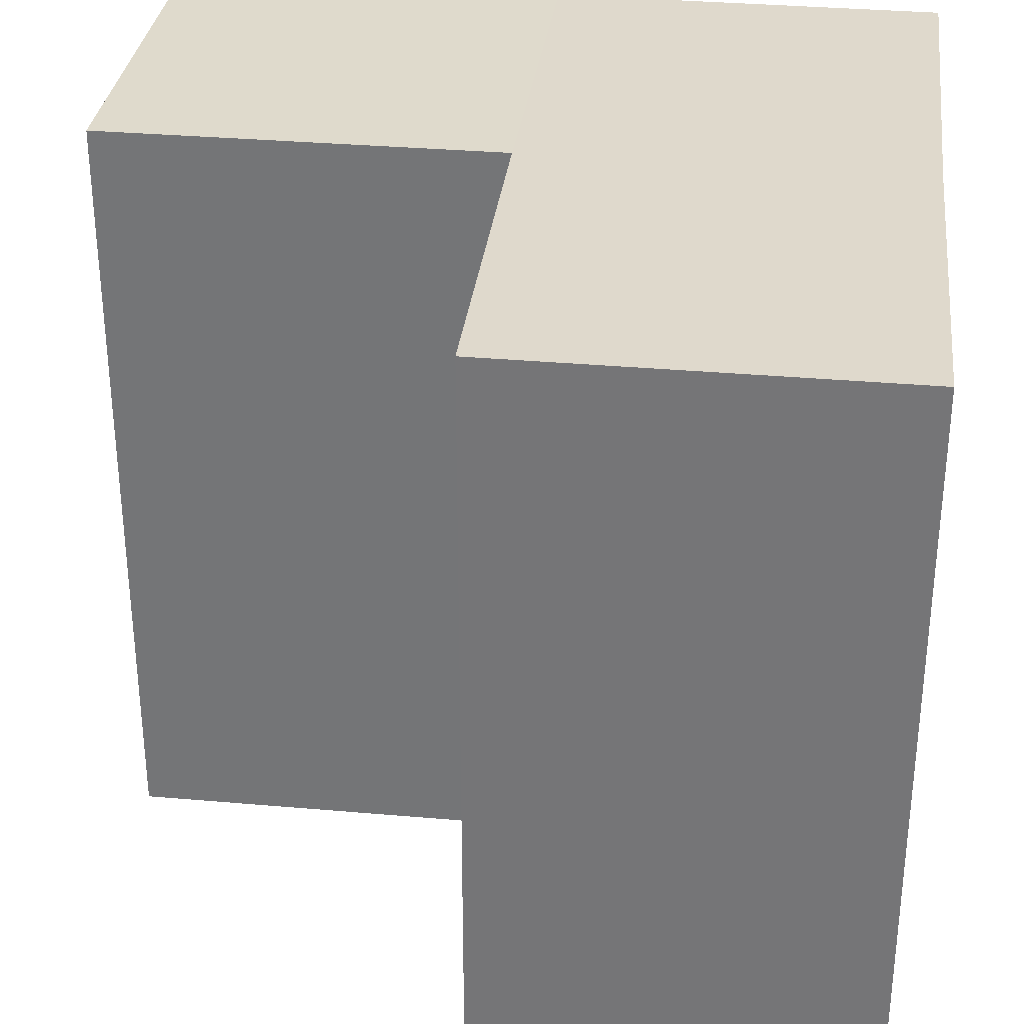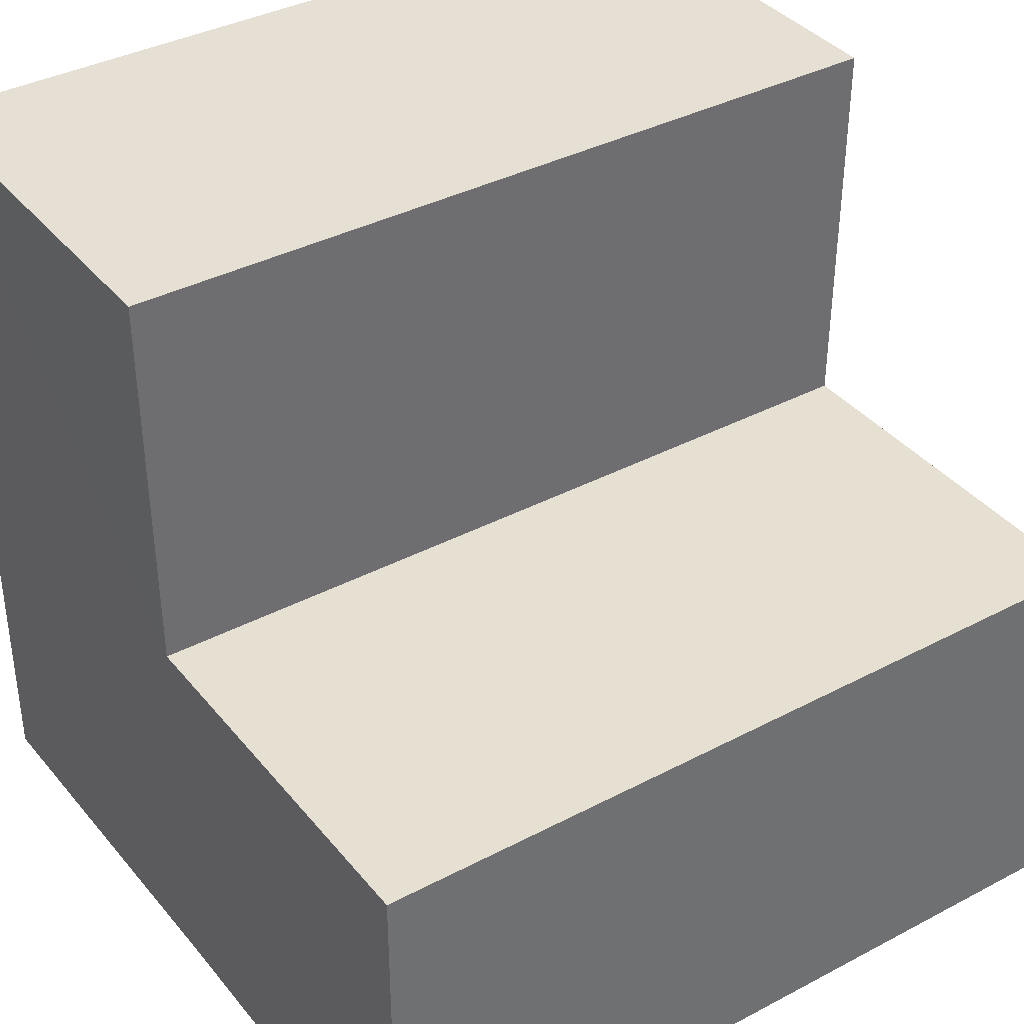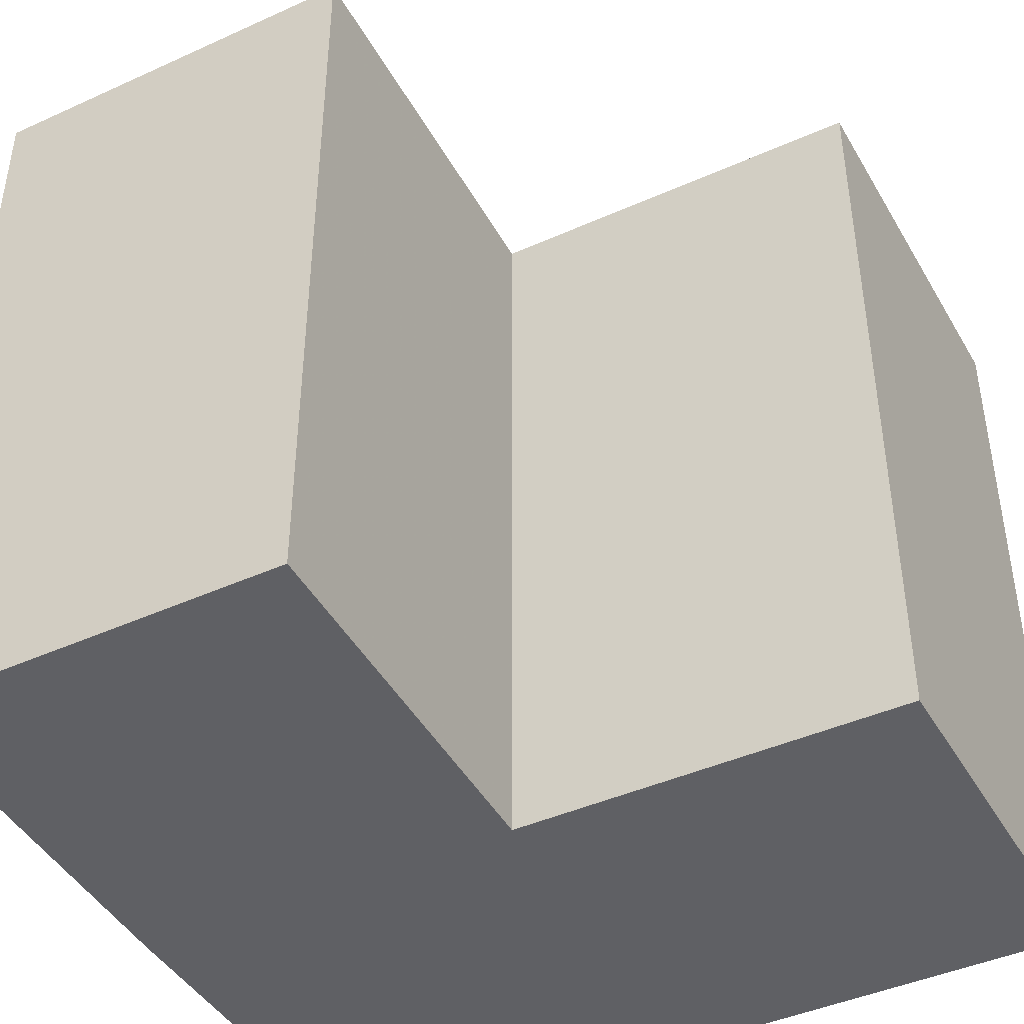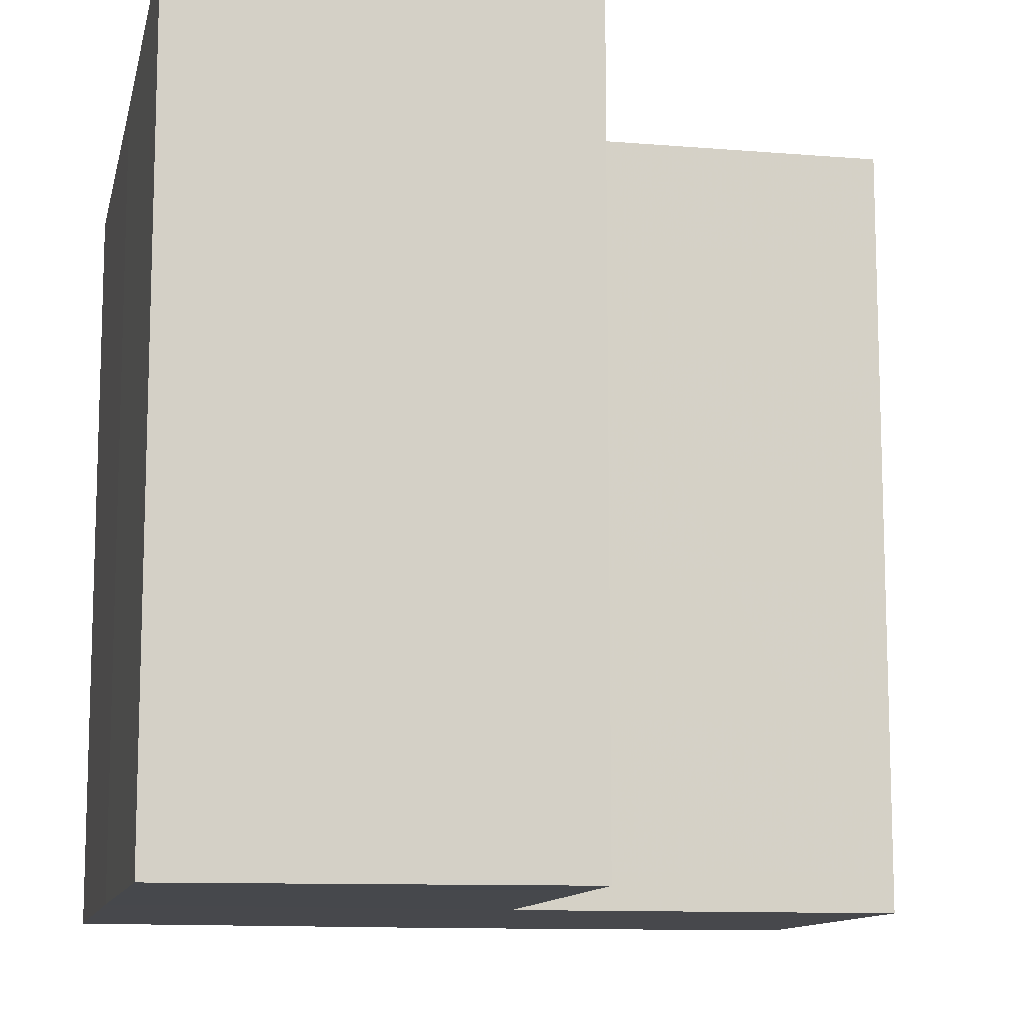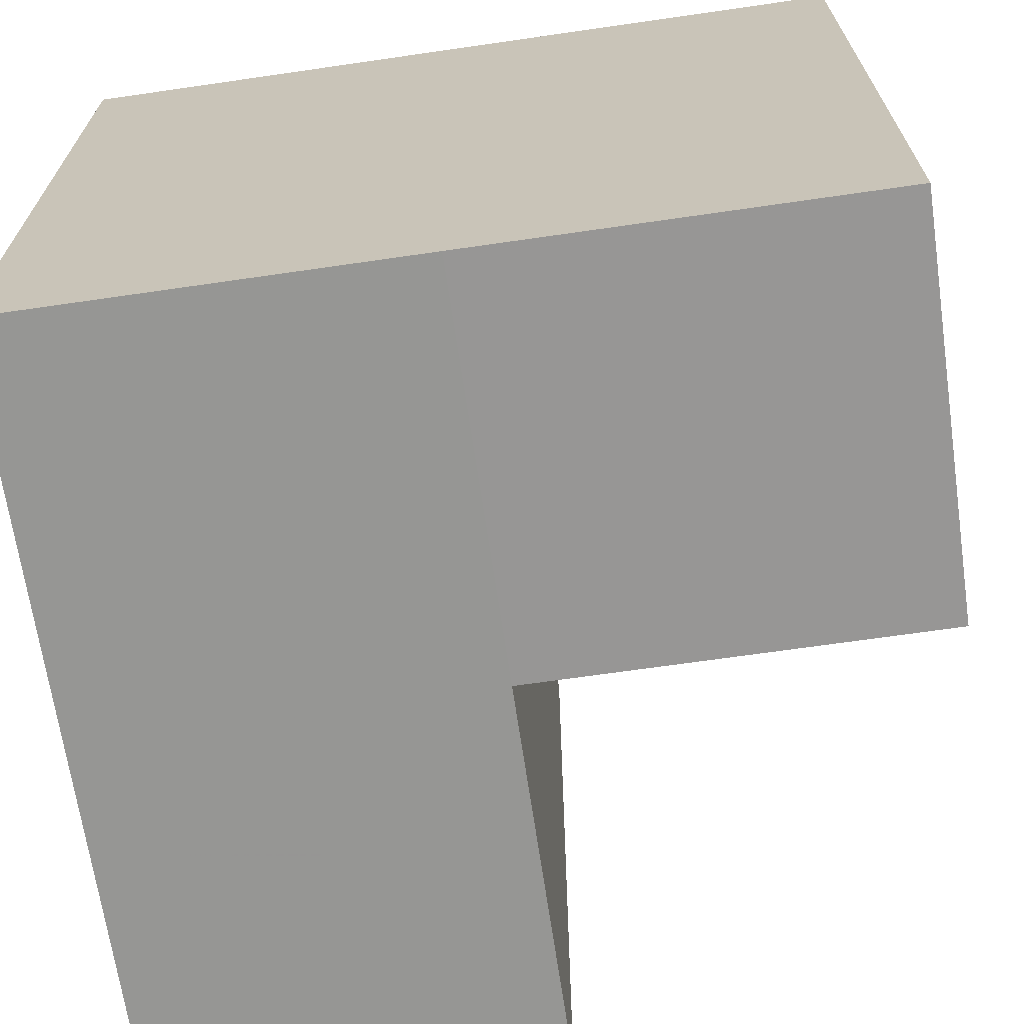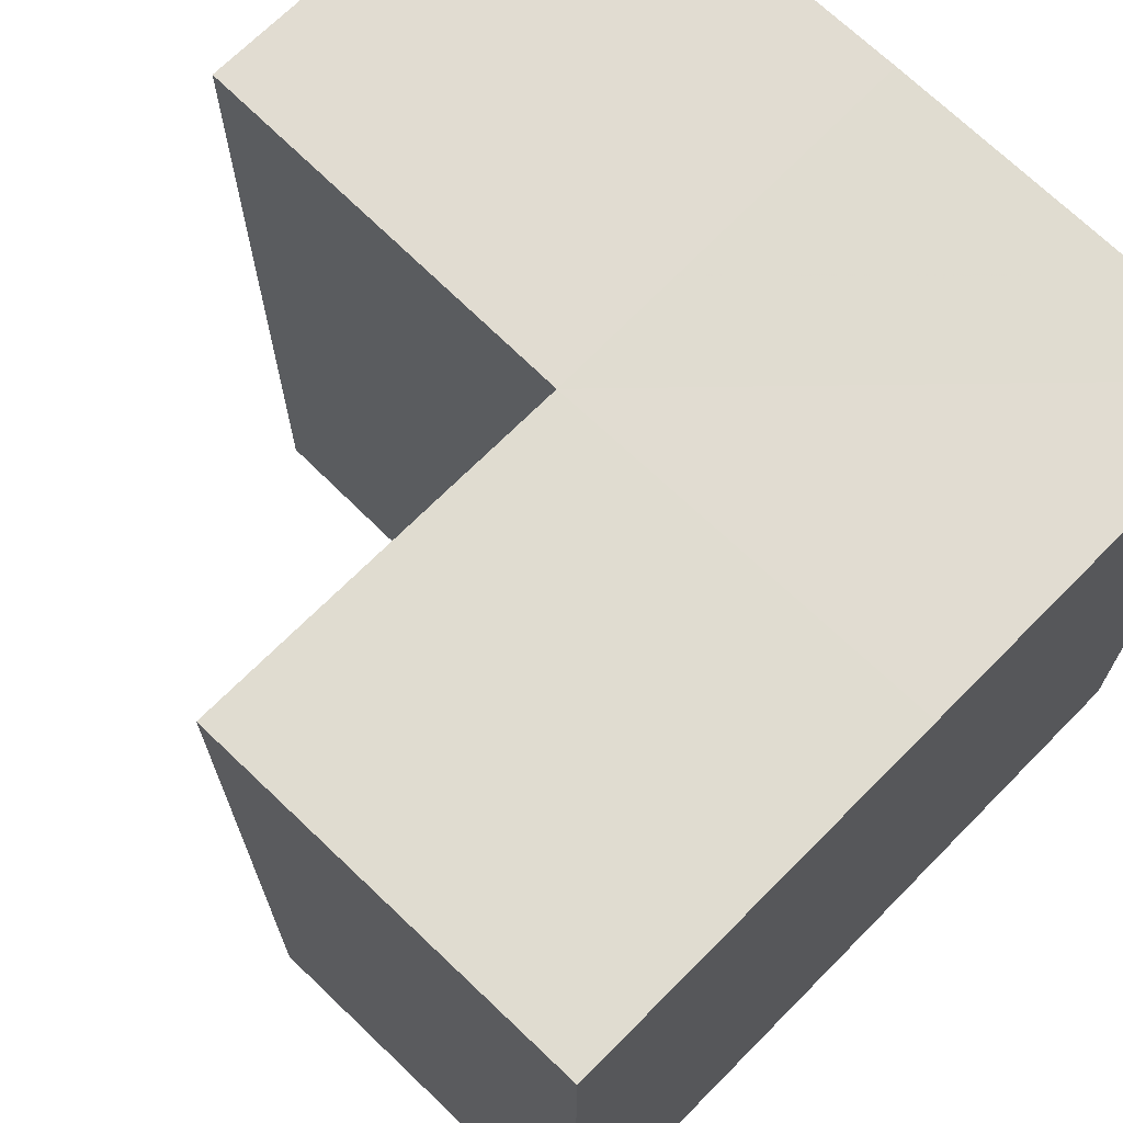
<metadata>
{"format":"obj","ext":"obj","renderer":"f3d","projection":"perspective","resolution":1024,"background":"white","views":[{"elev":32.4,"azim":-83.1,"up":"+Z"},{"elev":37.9,"azim":-124.4,"up":"+Y"},{"elev":-43.8,"azim":-152.0,"up":"+Z"},{"elev":-11.4,"azim":167.8,"up":"+Z"},{"elev":-67.9,"azim":98.2,"up":"+Z"},{"elev":69.6,"azim":-45.7,"up":"+Z"}]}
</metadata>
<code>
o 855
v 2244 1873 9.007
v 2244 1873 9.007
v 2244 1873 9.027
v 2244 1873 9.007
v 2244 1873 9.027
v 2244 1873 9.007
v 2244 1873 9.027
v 2244 1873 9.007
v 2244 1873 9.027
v 2244 1873 9.007
v 2244 1873 9.007
v 2244 1873 9.007
v 2244 1873 9.027
v 2244 1873 9.007
v 2244 1873 9.027
v 2244 1873 9.007
v 2244 1873 9.007
v 2244 1873 9.007
v 2244 1873 9.007
v 2244 1873 9.007
v 2244 1873 9.027
v 2244 1873 9.027
v 2244 1873 9.027
v 2244 1873 9.007
v 2244 1873 9.007
v 2244 1873 9.007
v 2244 1873 9.007
v 2244 1873 9.007
v 2244 1873 9.007
v 2244 1873 9.027
v 2244 1873 9.027
v 2244 1873 9.027
v 2244 1873 9.007
v 2244 1873 9.007
v 2244 1873 9.007
v 2244 1873 9.007
v 2244 1873 9.027
v 2244 1873 9.007
v 2244 1873 9.027
v 2244 1873 9.027
v 2244 1873 9.027
v 2244 1873 9.007
v 2244 1873 9.007
v 2244 1873 9.007
v 2244 1873 9.027
v 2244 1873 9.027
v 2244 1873 9.027
v 2244 1873 9.027
v 2244 1873 9.027
v 2244 1873 9.027
v 2244 1873 9.027
v 2244 1873 9.027
f 1 2 3
f 4 1 5
f 5 6 7
f 7 8 9
f 10 11 8
f 12 10 13
f 13 14 15
f 16 8 17
f 16 17 18
f 16 18 19
f 16 19 20
f 21 18 22
f 23 24 21
f 25 20 26
f 27 28 23
f 28 29 30
f 31 20 32
f 33 34 31
f 35 36 37
f 37 38 39
f 40 41 39
f 42 43 40
f 40 44 45
f 46 47 41
f 46 48 47
f 46 49 48
f 46 50 49
f 51 52 50

</code>
